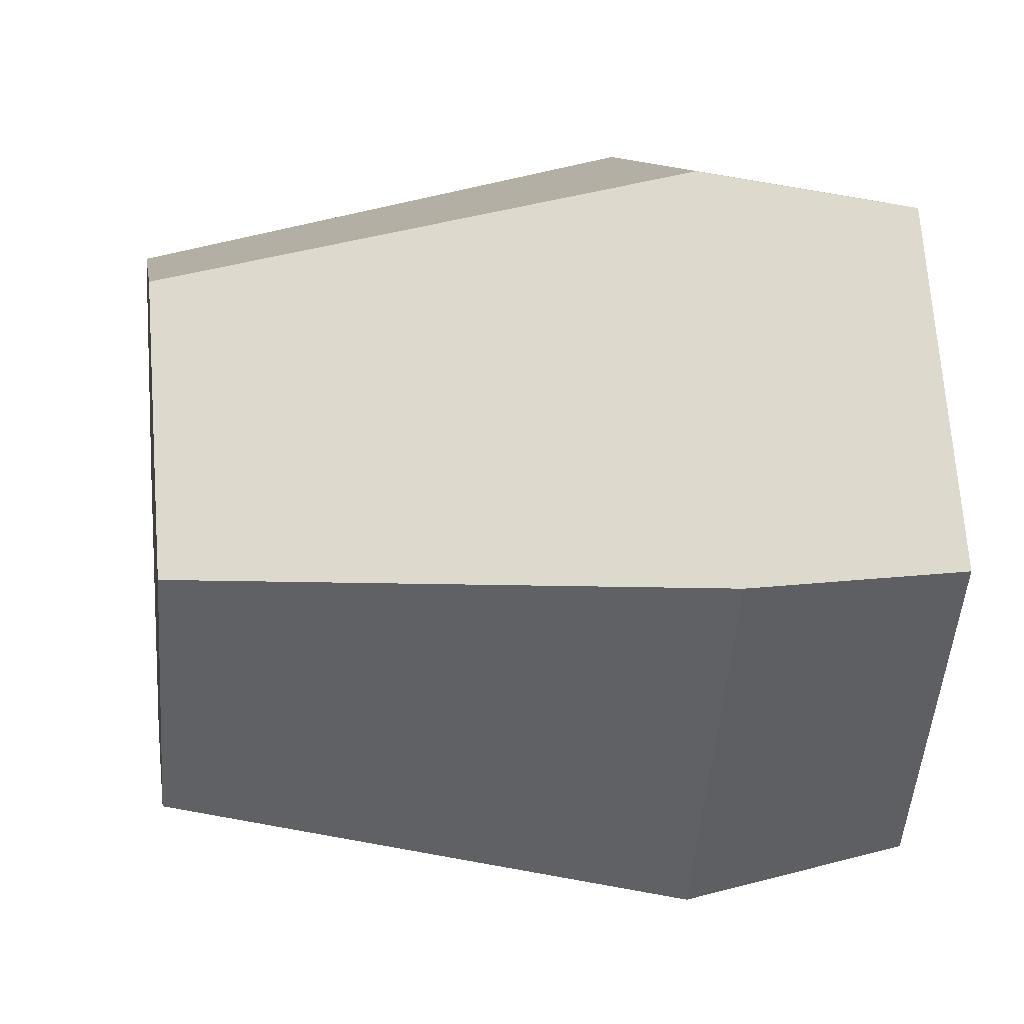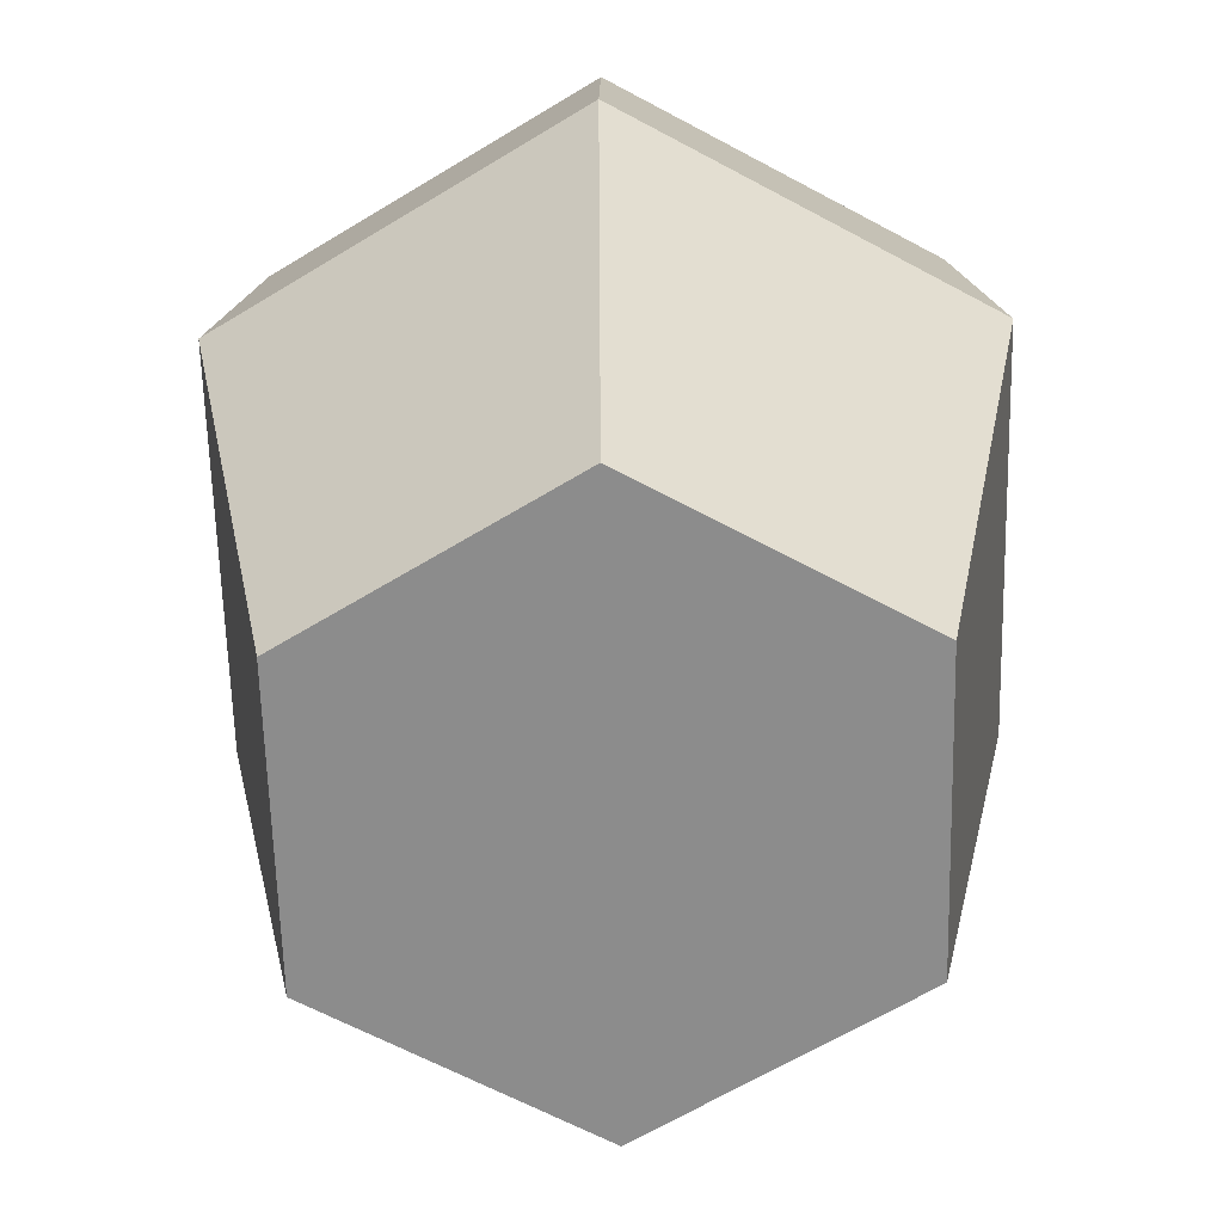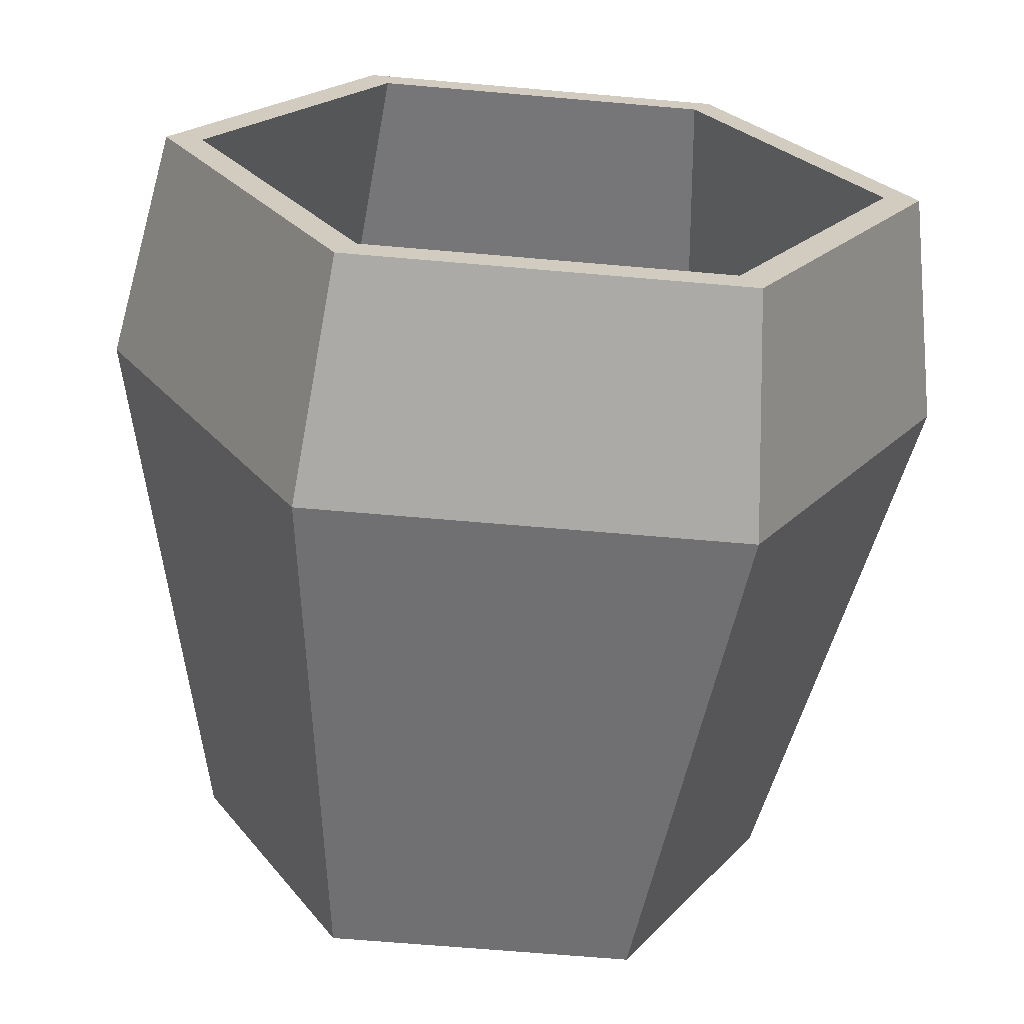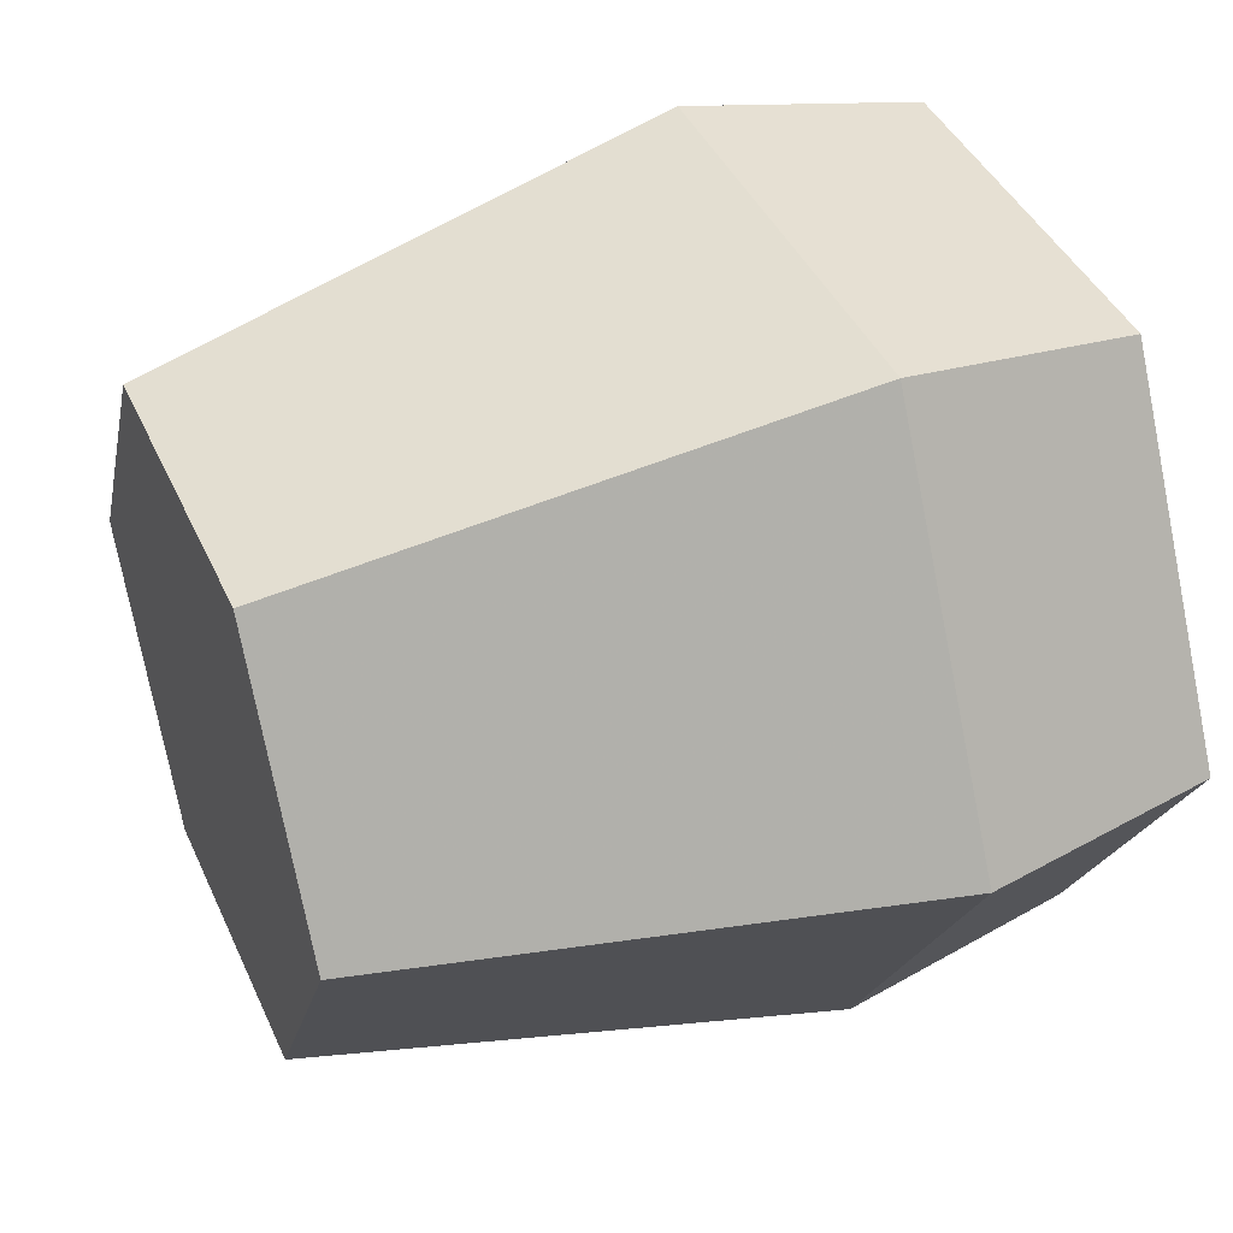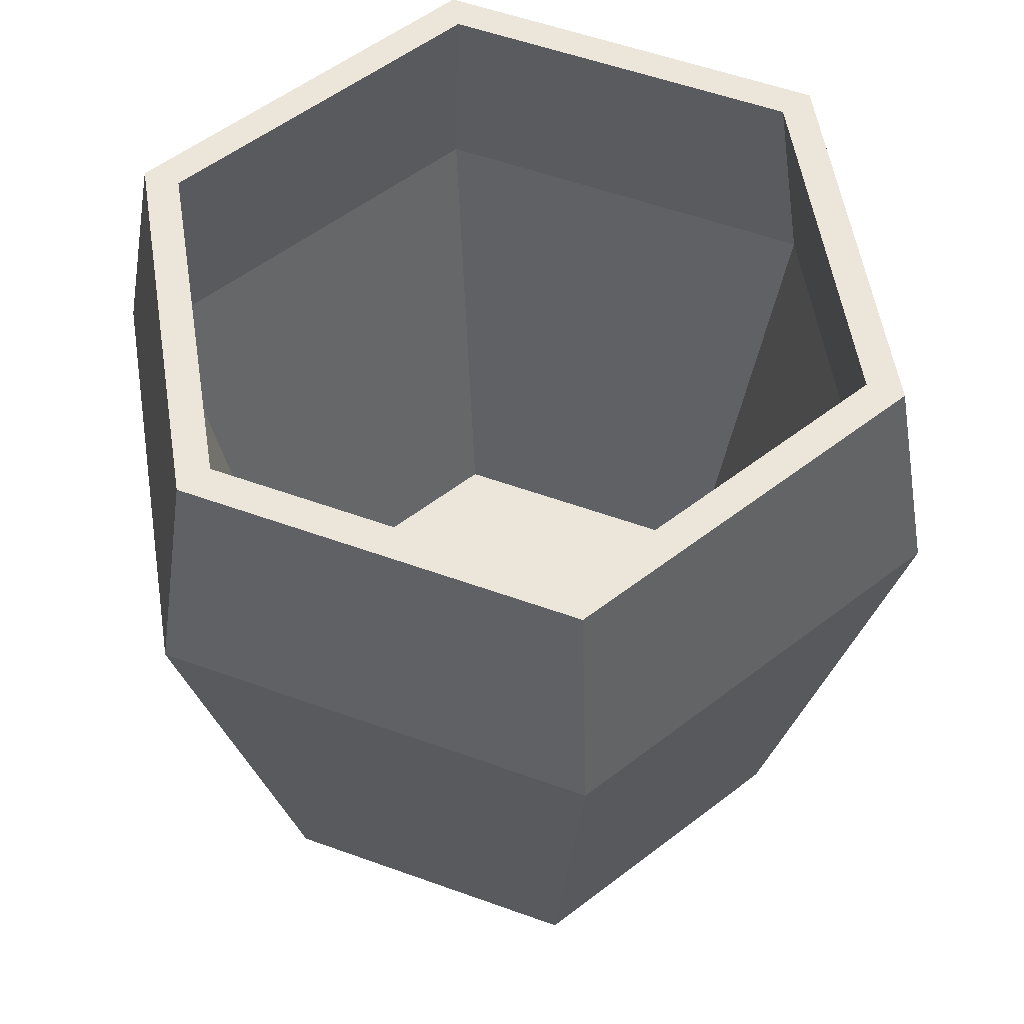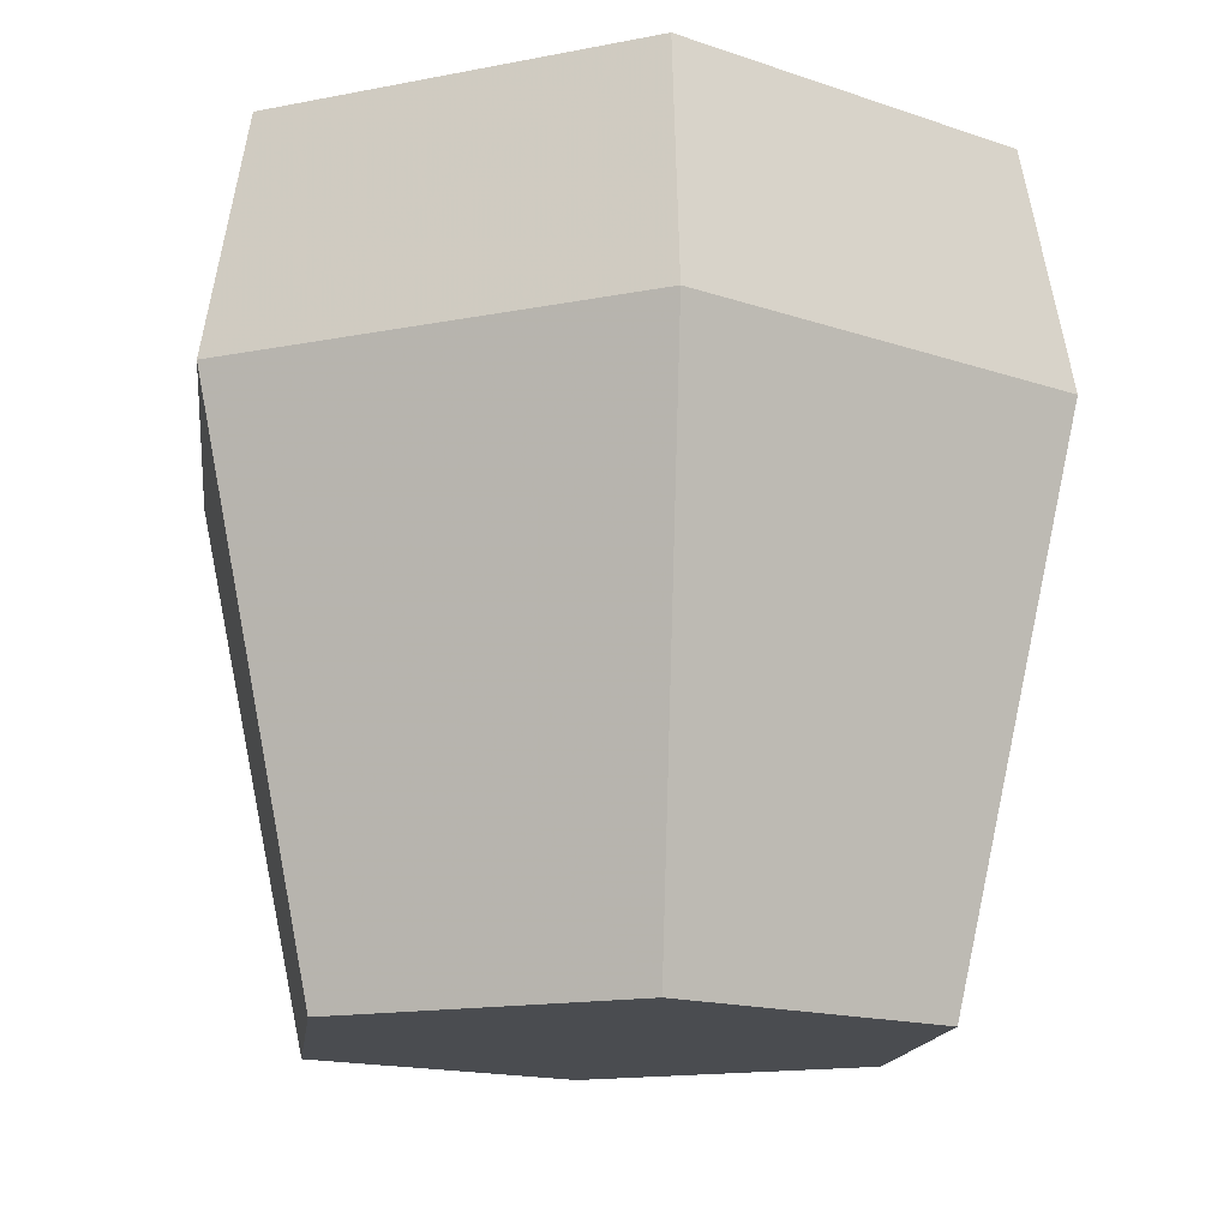
<metadata>
{"format":"obj","ext":"obj","renderer":"f3d","projection":"perspective","resolution":1024,"background":"white","views":[{"elev":10.1,"azim":81.2,"up":"+Z"},{"elev":-64.2,"azim":-28.5,"up":"+Y"},{"elev":-66.4,"azim":175.0,"up":"+Z"},{"elev":41.6,"azim":67.1,"up":"+Z"},{"elev":55.1,"azim":-159.1,"up":"+Y"},{"elev":-14.8,"azim":-36.8,"up":"+Y"}]}
</metadata>
<code>
v 16.38 71.96 28.38
v 36.19 71.96 0
v -16.38 71.96 28.38
v -18.09 71.96 31.34
v 18.09 71.96 31.34
v -16.38 71.96 -28.38
v -36.19 71.96 -0
v -18.09 71.96 -31.34
v 16.38 71.96 -28.38
v -32.77 71.96 -0
v -18.48 50.15 32.01
v 18.09 71.96 -31.34
v 40.41 50 0
v 20.21 50 35
v 13.69 5 -23.72
v -13.69 5 -23.72
v -18.48 50.15 -32.01
v 18.48 50.15 -32.01
v 27.39 5 0
v -13.69 5 23.72
v 13.69 5 23.72
v -14.43 0 25
v -20.21 50 35
v -27.39 5 -0
v -40.41 50 -0
v -36.96 50.15 -0
v -20.21 50 -35
v 20.21 50 -35
v -14.43 0 -25
v 32.77 71.96 0
v 14.43 0 -25
v 14.43 0 25
v 28.87 0 0
v -28.87 0 0
v 18.48 50.15 32.01
v 36.96 50.15 0
f 3 5 1
f 1 5 2
f 1 2 30
f 30 2 9
f 9 2 12
f 9 12 8
f 10 7 3
f 3 7 4
f 3 4 5
f 10 6 7
f 7 6 8
f 8 6 9
f 9 6 18
f 18 6 17
f 6 10 17
f 17 10 26
f 10 3 26
f 26 3 11
f 12 28 8
f 8 28 27
f 2 13 12
f 12 13 28
f 5 14 2
f 2 14 13
f 21 19 20
f 20 19 24
f 24 19 15
f 24 15 16
f 15 18 16
f 16 18 17
f 19 36 15
f 15 36 18
f 21 35 19
f 19 35 36
f 20 11 21
f 21 11 35
f 3 1 11
f 11 1 35
f 22 32 23
f 23 32 14
f 4 23 5
f 5 23 14
f 24 26 20
f 20 26 11
f 34 22 25
f 25 22 23
f 7 25 4
f 4 25 23
f 16 17 24
f 24 17 26
f 29 34 27
f 27 34 25
f 8 27 7
f 7 27 25
f 31 29 28
f 28 29 27
f 30 9 36
f 36 9 18
f 33 31 13
f 13 31 28
f 32 22 33
f 33 22 31
f 31 22 34
f 31 34 29
f 32 33 14
f 14 33 13
f 1 30 35
f 35 30 36

</code>
